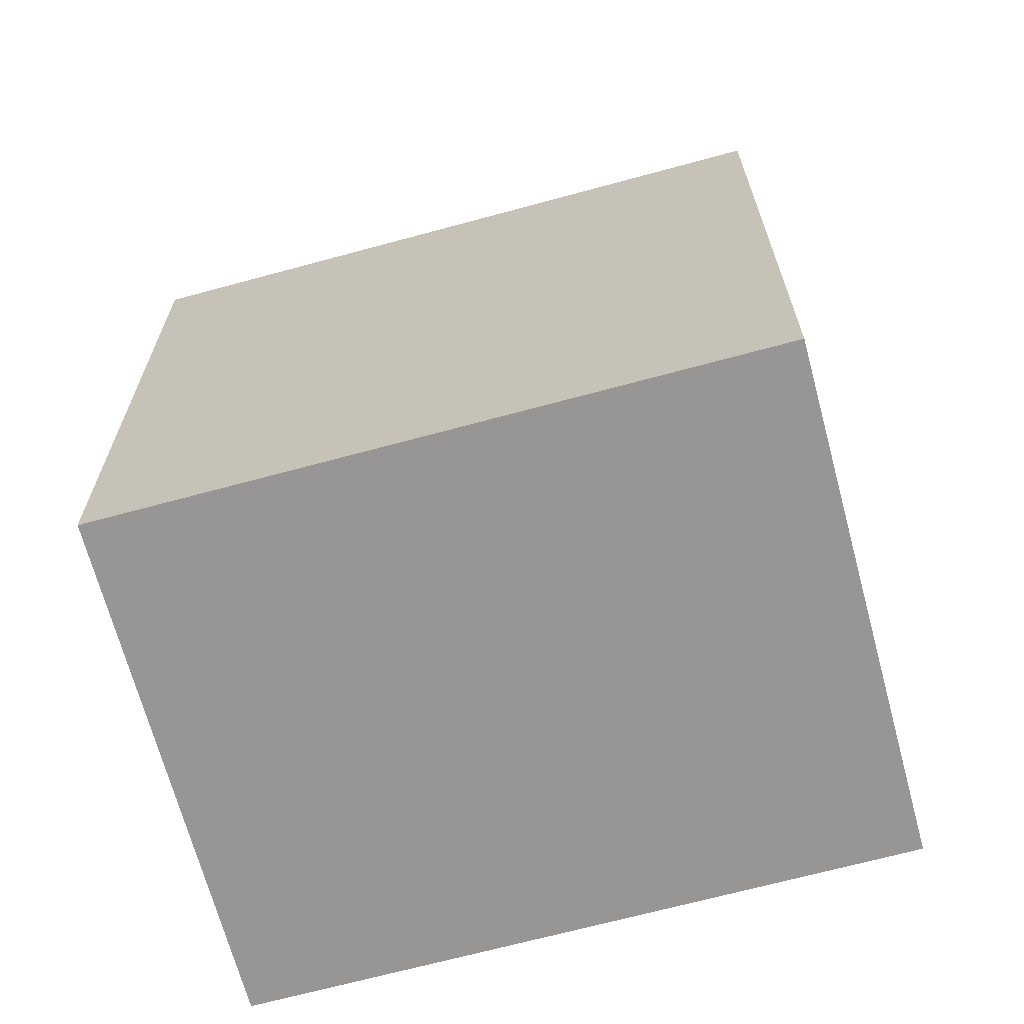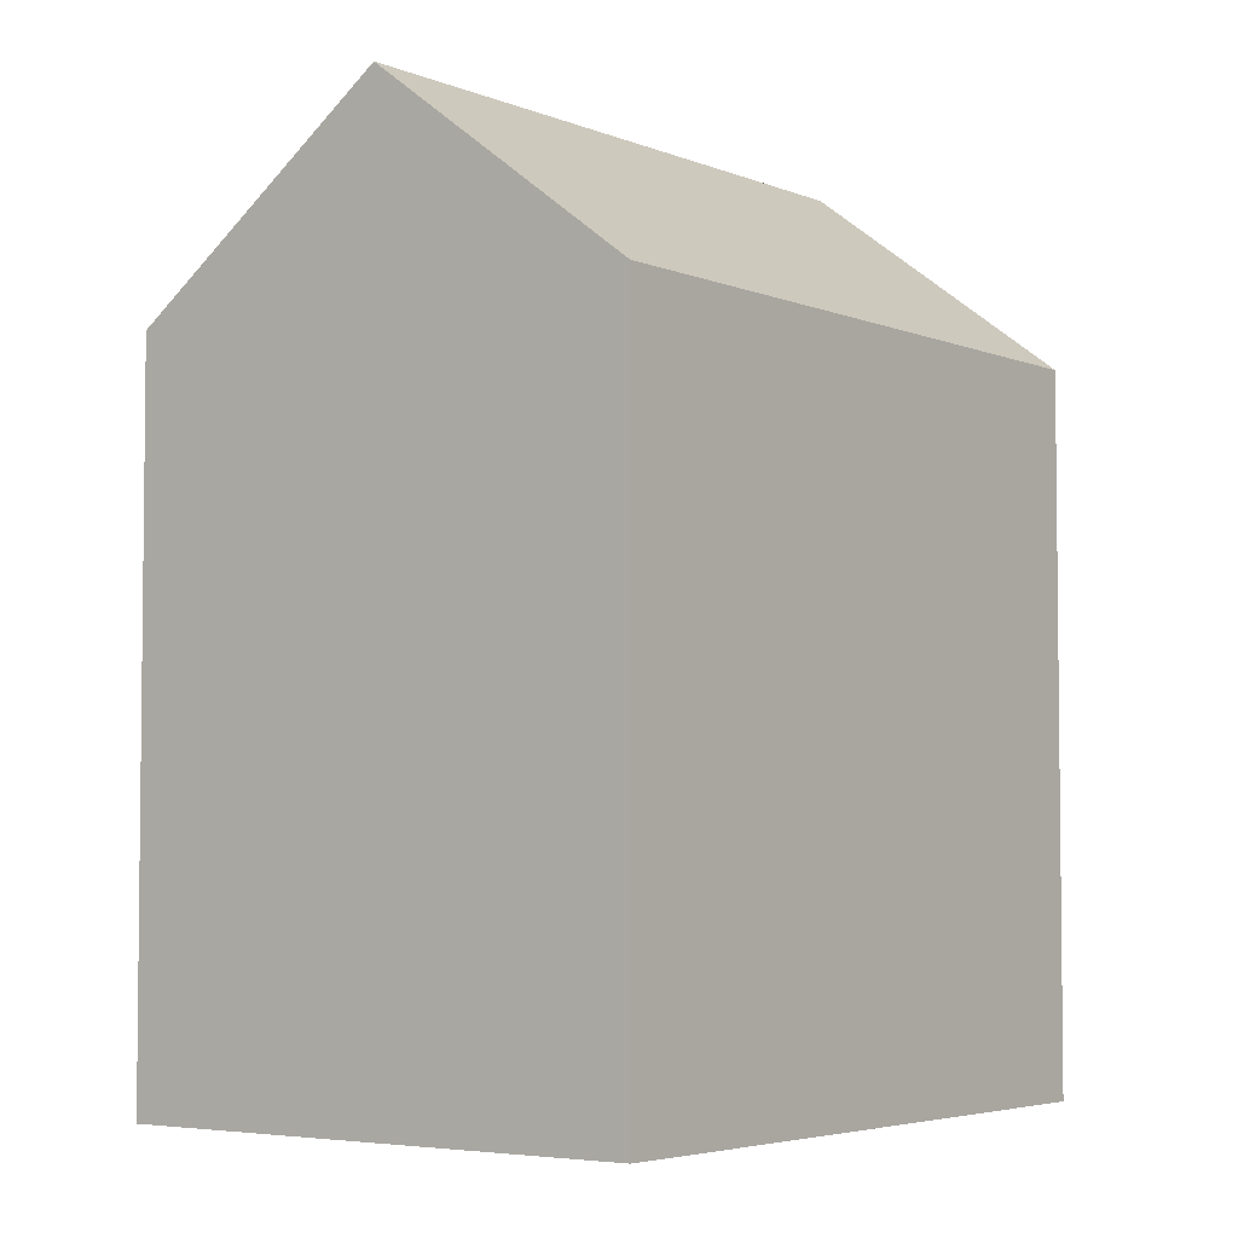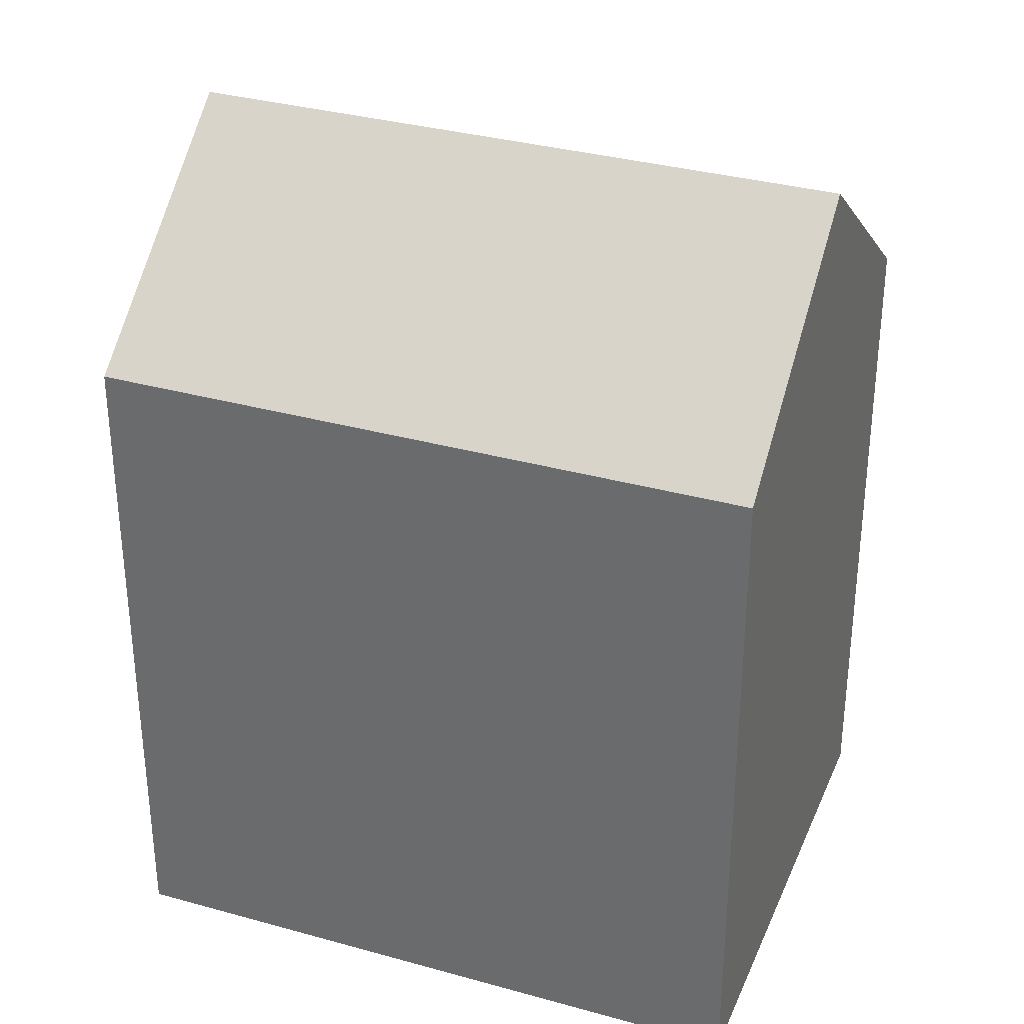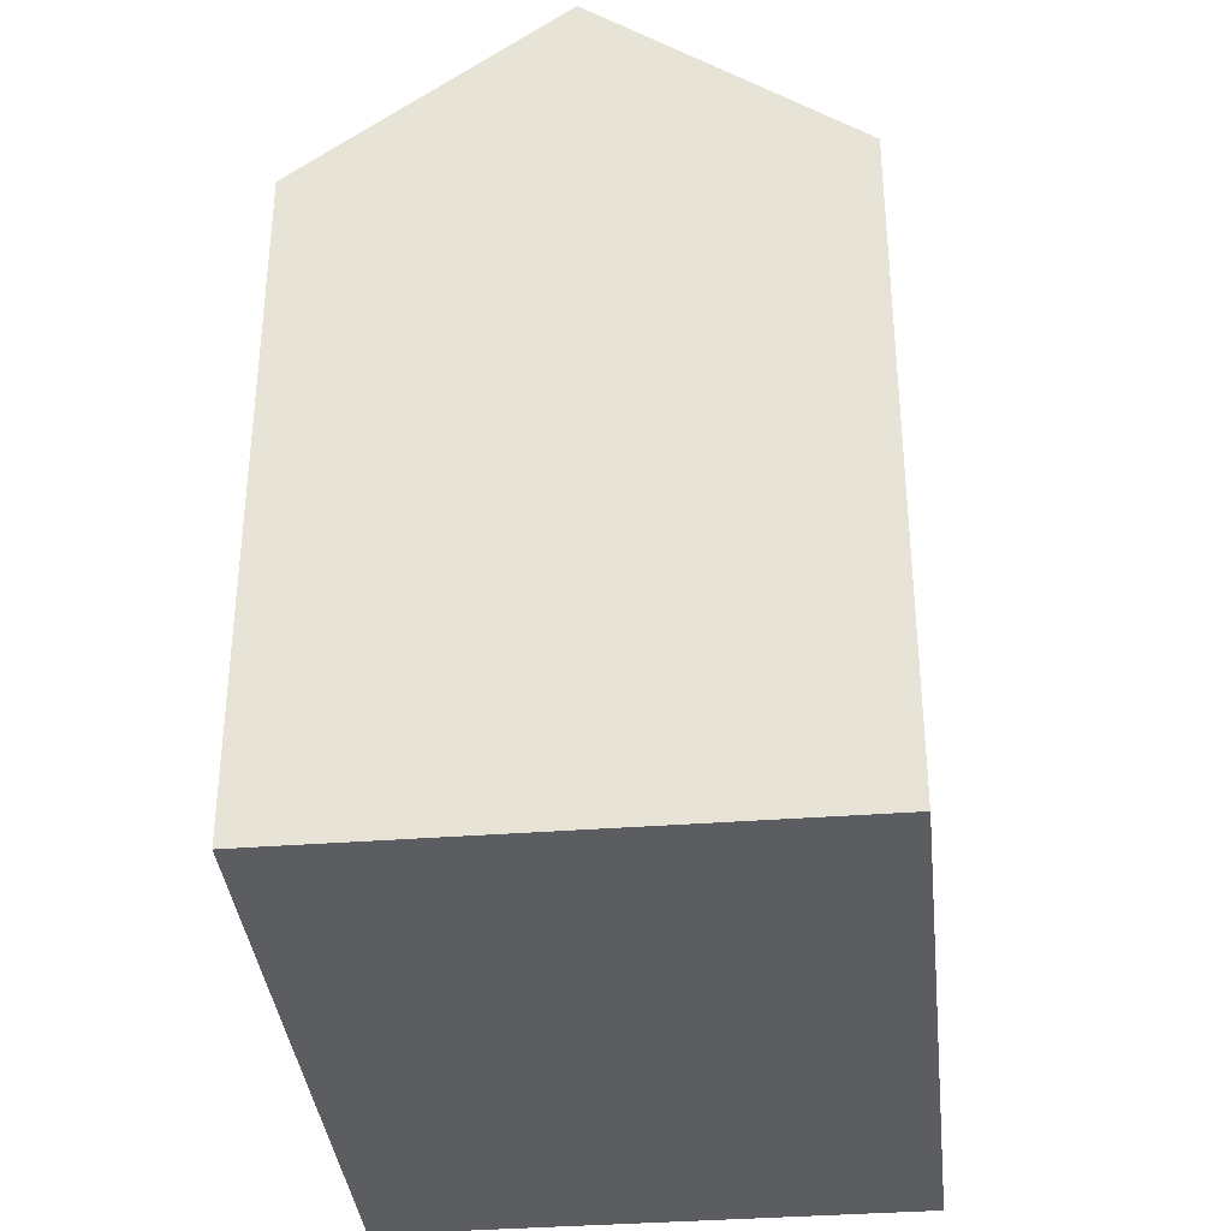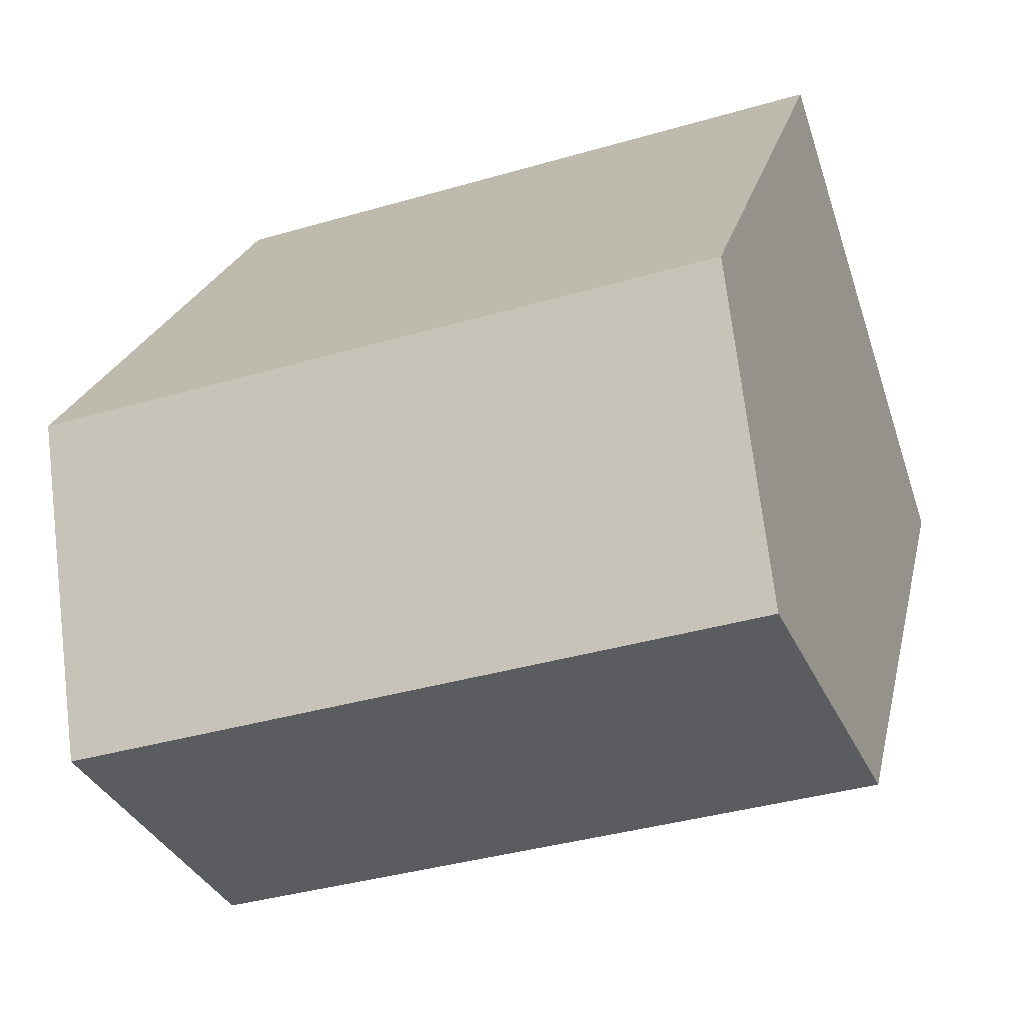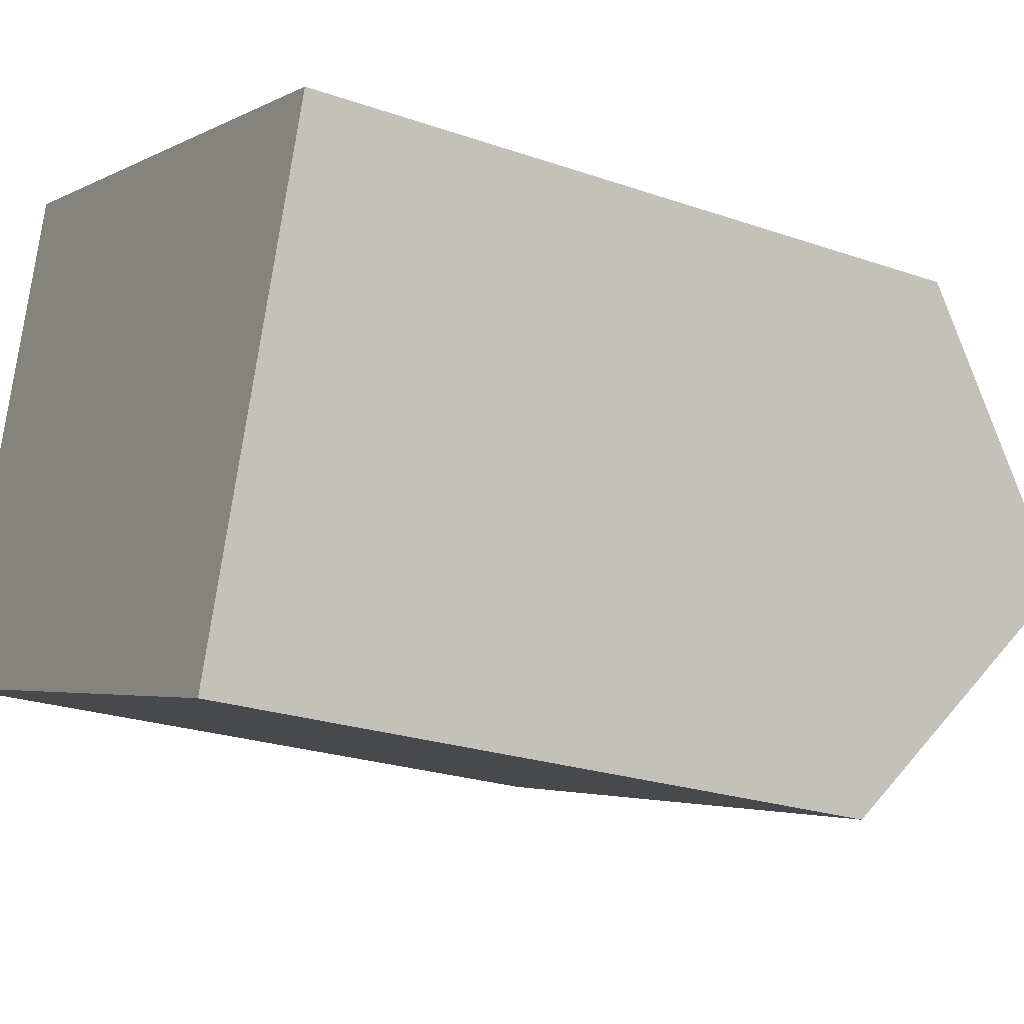
<metadata>
{"format":"obj","ext":"obj","renderer":"f3d","projection":"perspective","resolution":1024,"background":"white","views":[{"elev":-67.9,"azim":32.9,"up":"+Y"},{"elev":-4.3,"azim":144.8,"up":"+Y"},{"elev":33.3,"azim":-141.4,"up":"+Y"},{"elev":-36.5,"azim":113.6,"up":"+Y"},{"elev":21.2,"azim":-168.3,"up":"+Z"},{"elev":-23.3,"azim":59.4,"up":"+Z"}]}
</metadata>
<code>
v  3.7 15.63 11.41
v  0 0 0
v  3.7 -6.99e-16 11.42
v  0.0003337 15.63 -0.0004946
v  1.85 20.11 5.707
v  14.54 2.833e-16 -4.627
v  14.54 15.63 -4.627
v  18.24 -4.157e-16 6.789
v  18.24 15.63 6.788
v  16.39 20.11 1.081
g defaultobject
f 1 2 3
f 2 1 4
f 4 1 5
f 4 6 2
f 6 4 7
f 7 8 6
f 8 7 9
f 9 7 10
f 8 1 3
f 1 8 9
f 7 5 10
f 5 7 4
f 10 1 9
f 1 10 5
f 6 3 2
f 3 6 8

</code>
